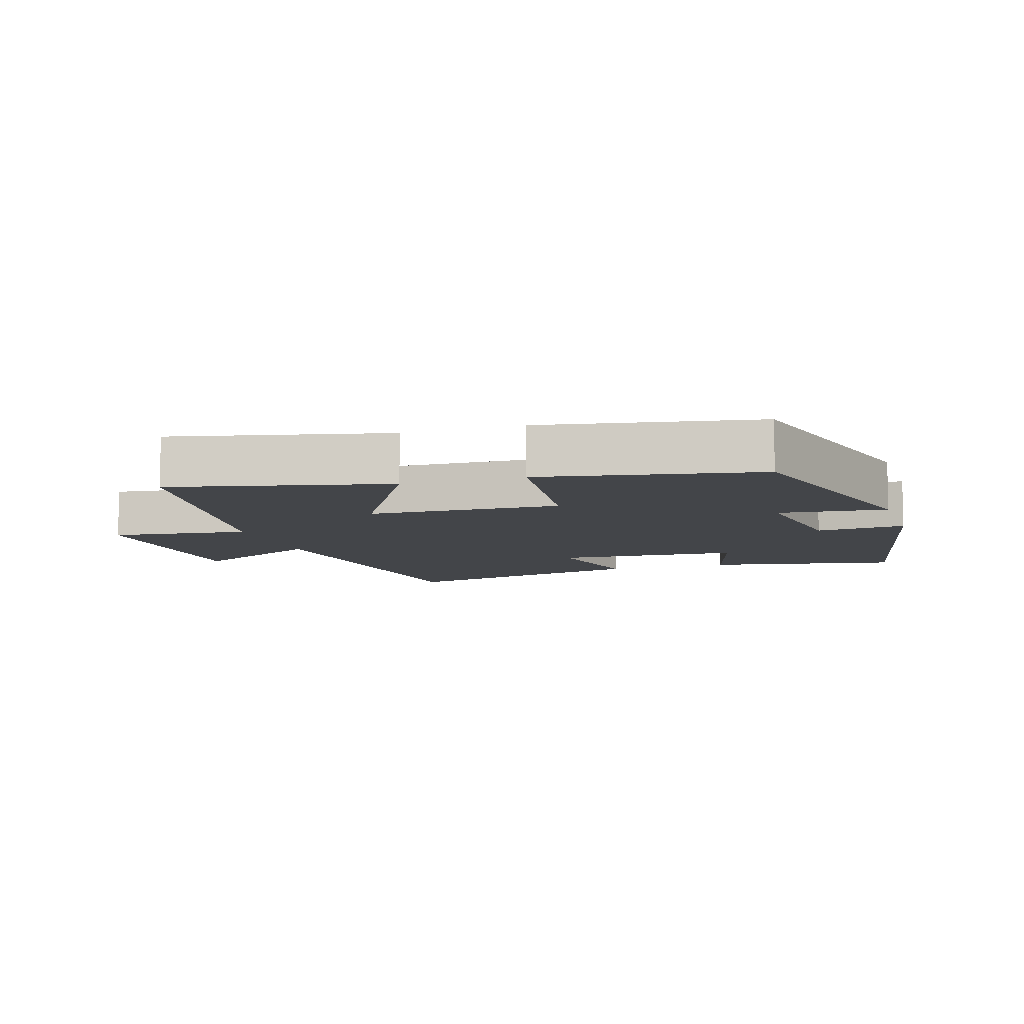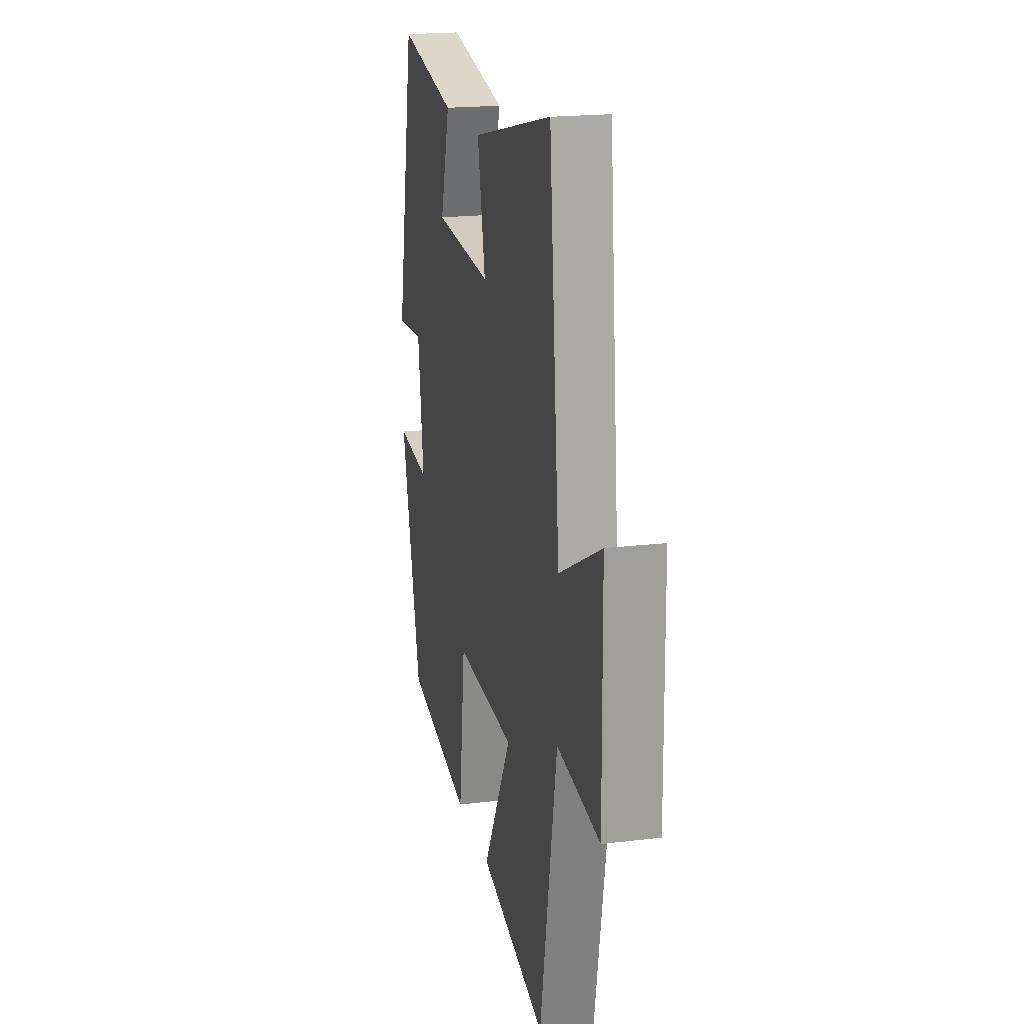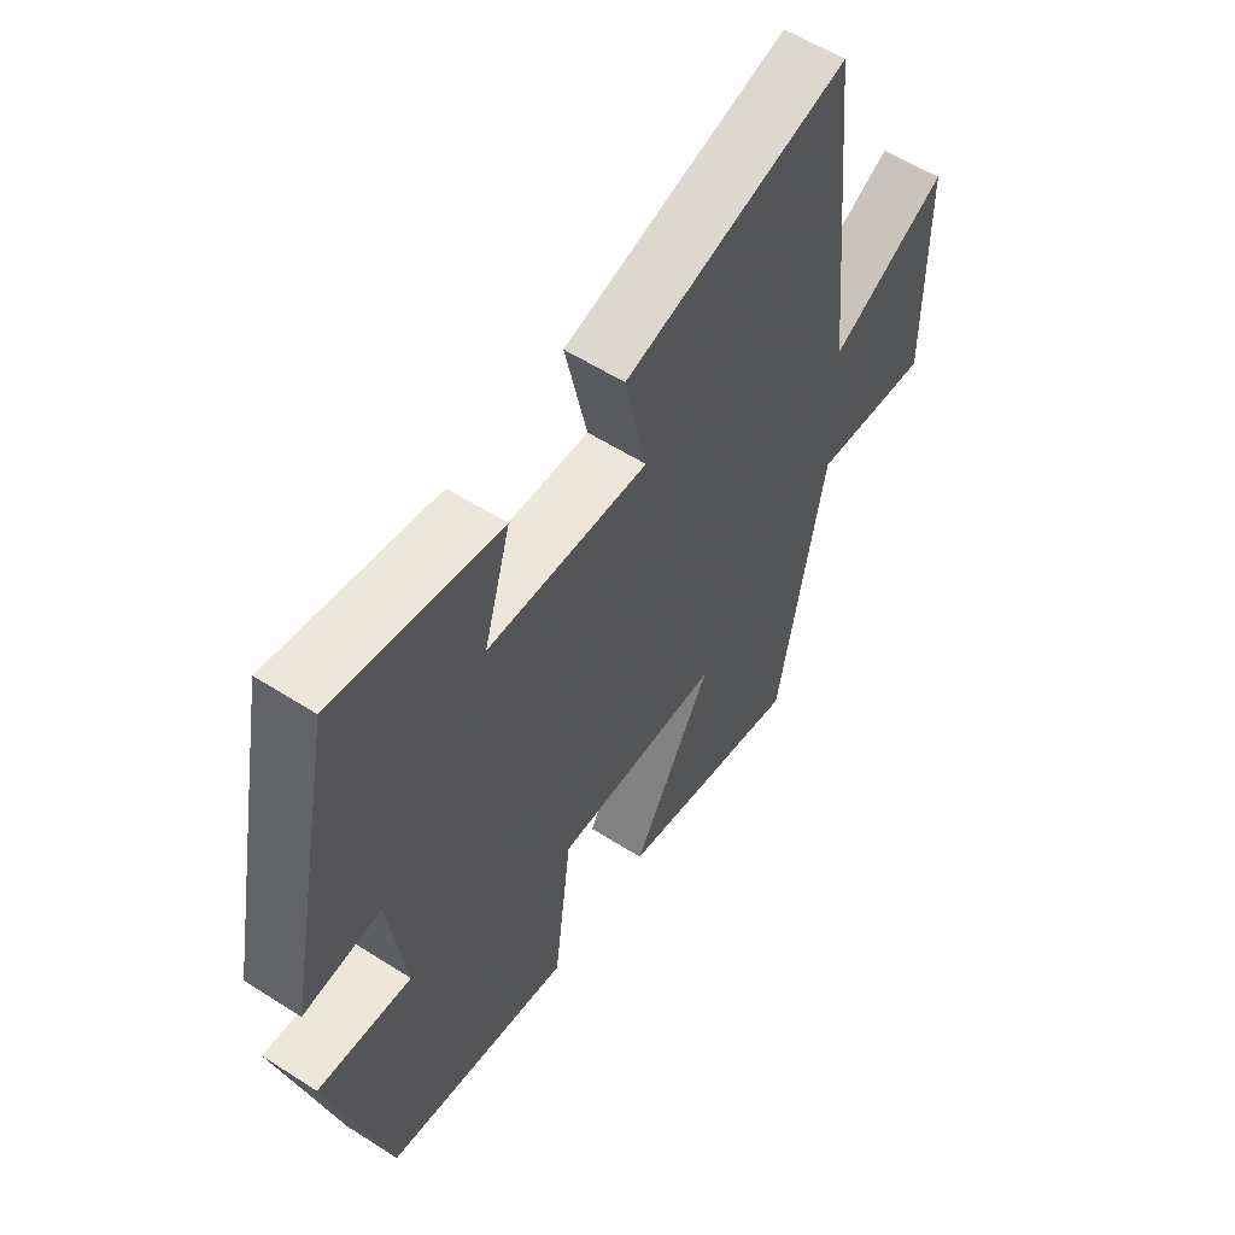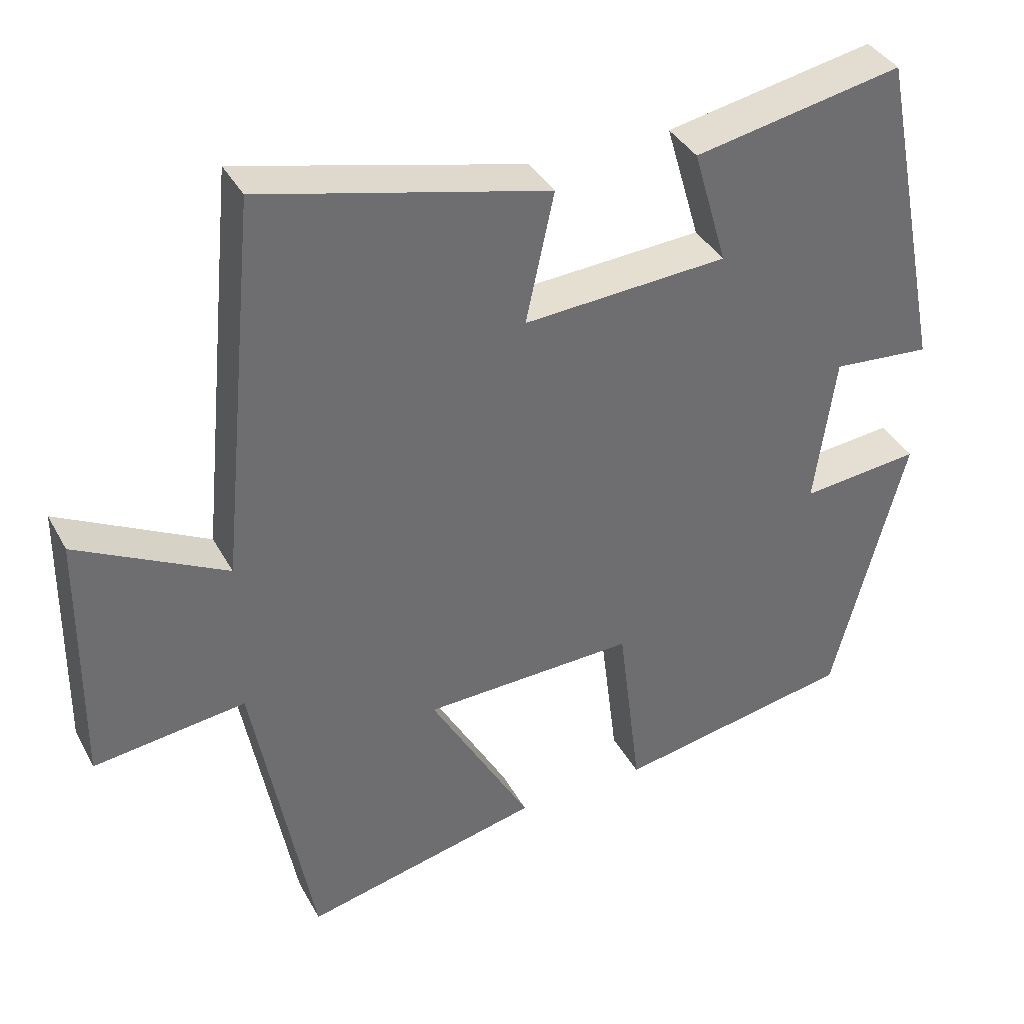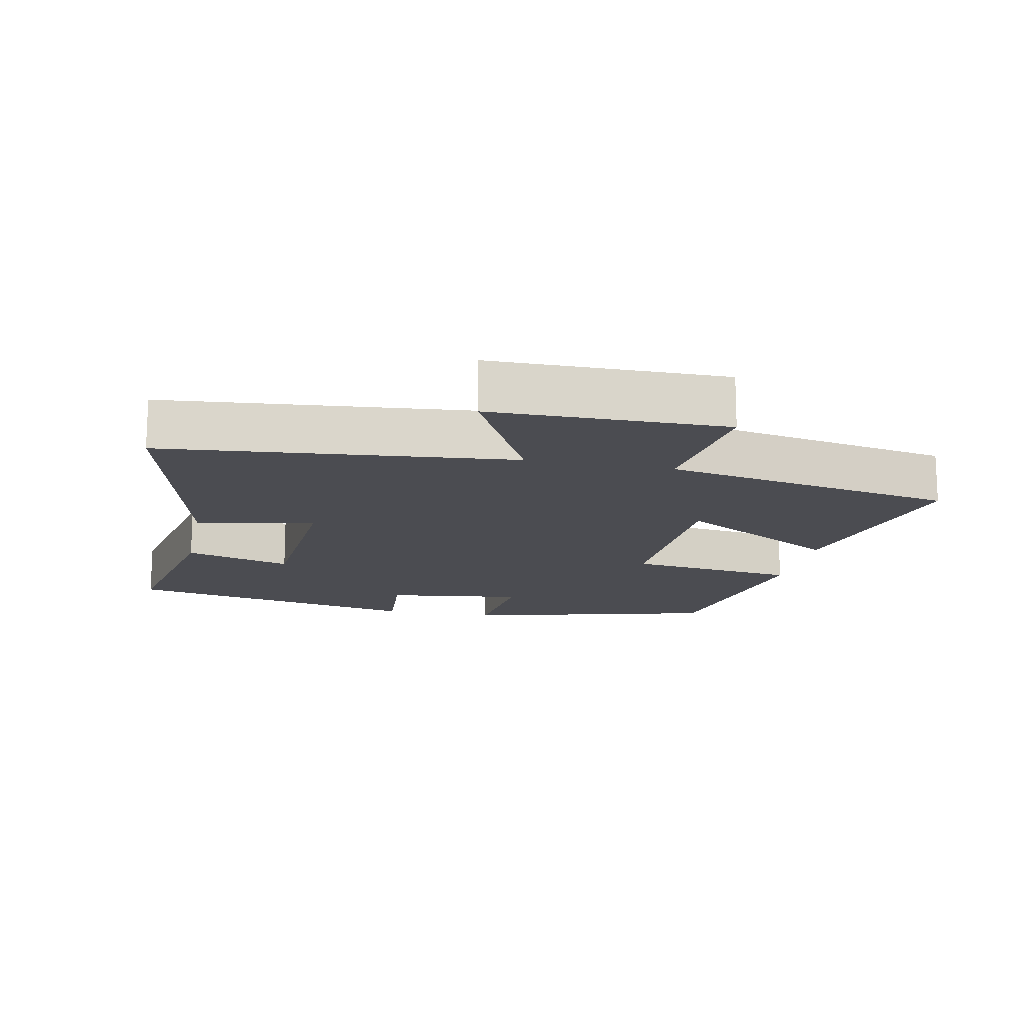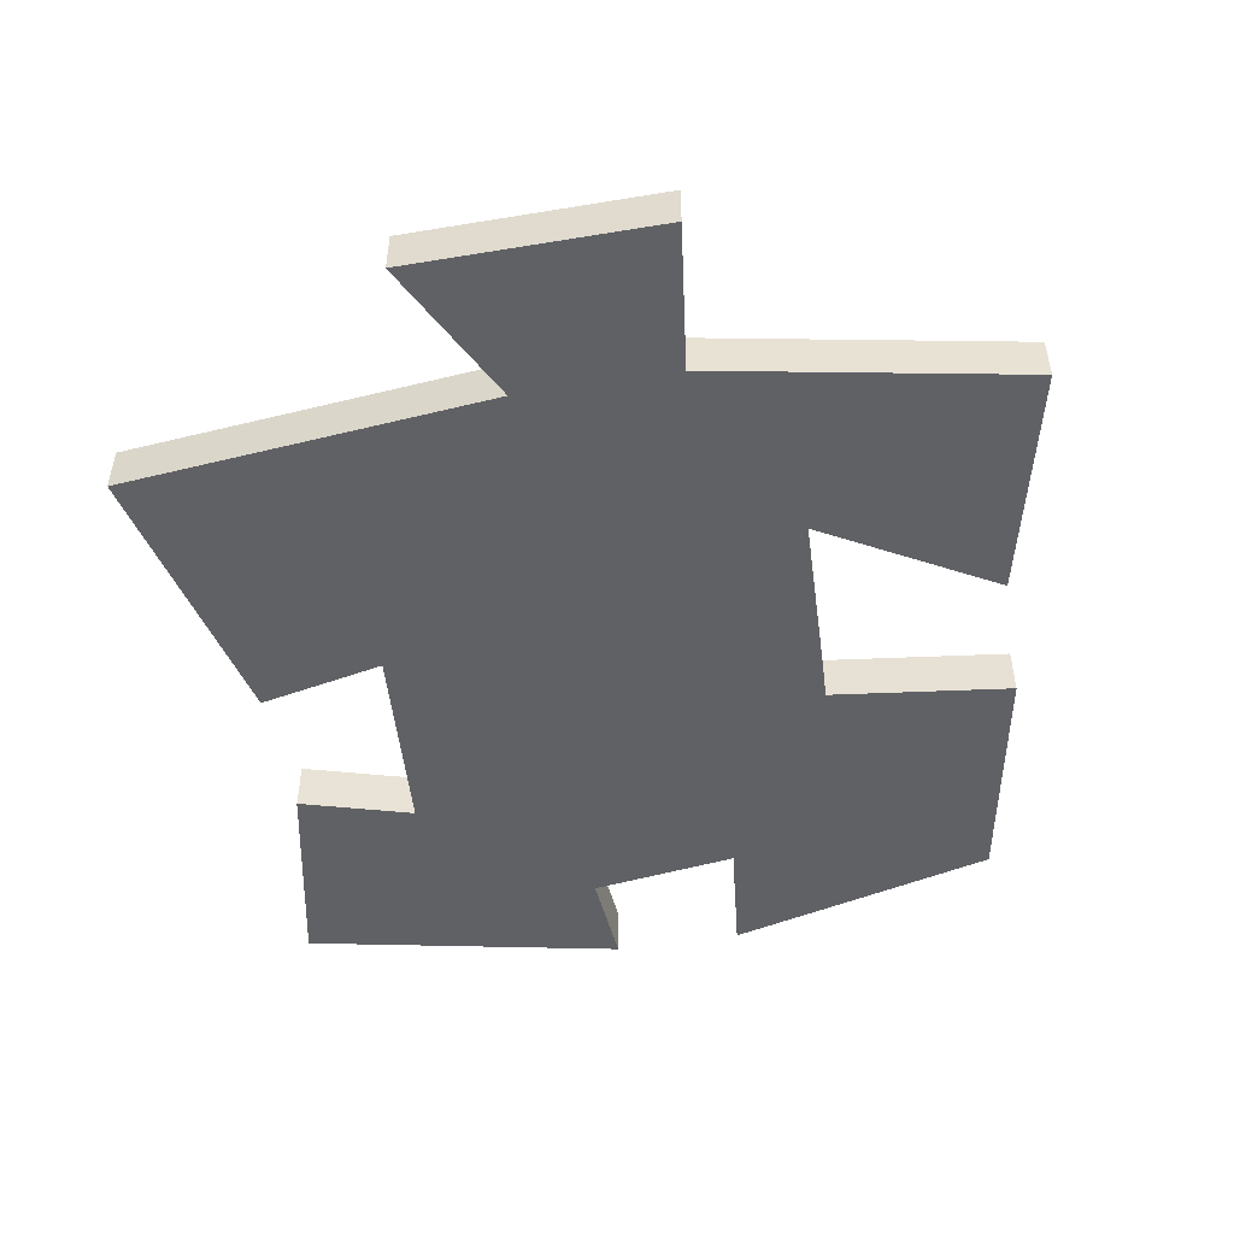
<metadata>
{"format":"obj","ext":"obj","renderer":"f3d","projection":"perspective","resolution":1024,"background":"white","views":[{"elev":-8.6,"azim":-162.2,"up":"+Y"},{"elev":19.6,"azim":77.3,"up":"+Z"},{"elev":57.4,"azim":-56.4,"up":"+Z"},{"elev":37.6,"azim":154.2,"up":"+Z"},{"elev":-15.3,"azim":78.2,"up":"+Y"},{"elev":-49.6,"azim":99.7,"up":"+Y"}]}
</metadata>
<code>
v -0.411 0.07 0.555
v -0.129 0.07 0.5
v -0.175 0.07 0.342
v 0.101 0.07 0.324
v 0.063 0.07 0.5
v 0.449 0.07 0.593
v 0.5 0.07 0.075
v 0.701 0.07 0.179
v 0.705 0.07 -0.169
v 0.5 0.07 -0.143
v 0.42 0.07 -0.575
v 0.099 0.07 -0.5
v 0.236 0.07 -0.258
v -0.05 0.07 -0.248
v -0.081 0.07 -0.5
v -0.402 0.07 -0.44
v -0.5 0.07 -0.066
v -0.339 0.07 -0.083
v -0.367 0.07 0.121
v -0.5 0.07 0.11
v -0.411 0 0.555
v -0.129 0 0.5
v -0.175 0 0.342
v 0.101 0 0.324
v 0.063 0 0.5
v 0.449 0 0.593
v 0.5 0 0.075
v 0.701 0 0.179
v 0.705 0 -0.169
v 0.5 0 -0.143
v 0.42 0 -0.575
v 0.099 0 -0.5
v 0.236 0 -0.258
v -0.05 0 -0.248
v -0.081 0 -0.5
v -0.402 0 -0.44
v -0.5 0 -0.066
v -0.339 0 -0.083
v -0.367 0 0.121
v -0.5 0 0.11
f 19 20 1 2
f 18 19 2 3
f 15 16 17 18
f 14 15 18 3
f 13 14 3 4
f 10 11 12 13
f 10 13 4 5
f 7 8 9 10
f 5 6 7 10
f 22 21 40 39
f 23 22 39 38
f 38 37 36 35
f 23 38 35 34
f 24 23 34 33
f 33 32 31 30
f 25 24 33 30
f 30 29 28 27
f 30 27 26 25
f 1 21 22 2
f 2 22 23 3
f 3 23 24 4
f 4 24 25 5
f 5 25 26 6
f 6 26 27 7
f 7 27 28 8
f 8 28 29 9
f 9 29 30 10
f 10 30 31 11
f 11 31 32 12
f 12 32 33 13
f 13 33 34 14
f 14 34 35 15
f 15 35 36 16
f 16 36 37 17
f 17 37 38 18
f 18 38 39 19
f 19 39 40 20
f 20 40 21 1

</code>
